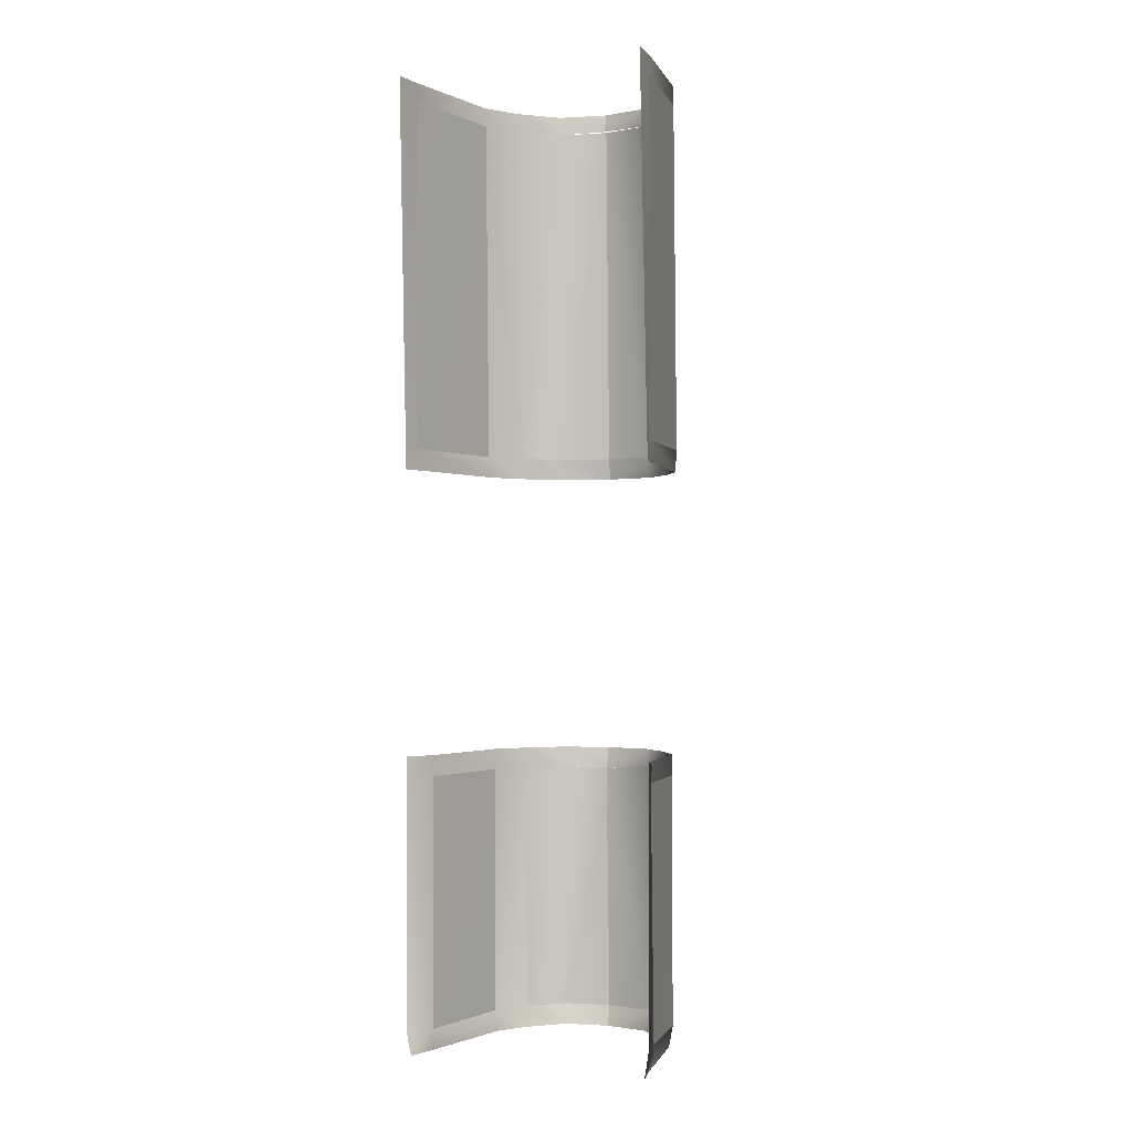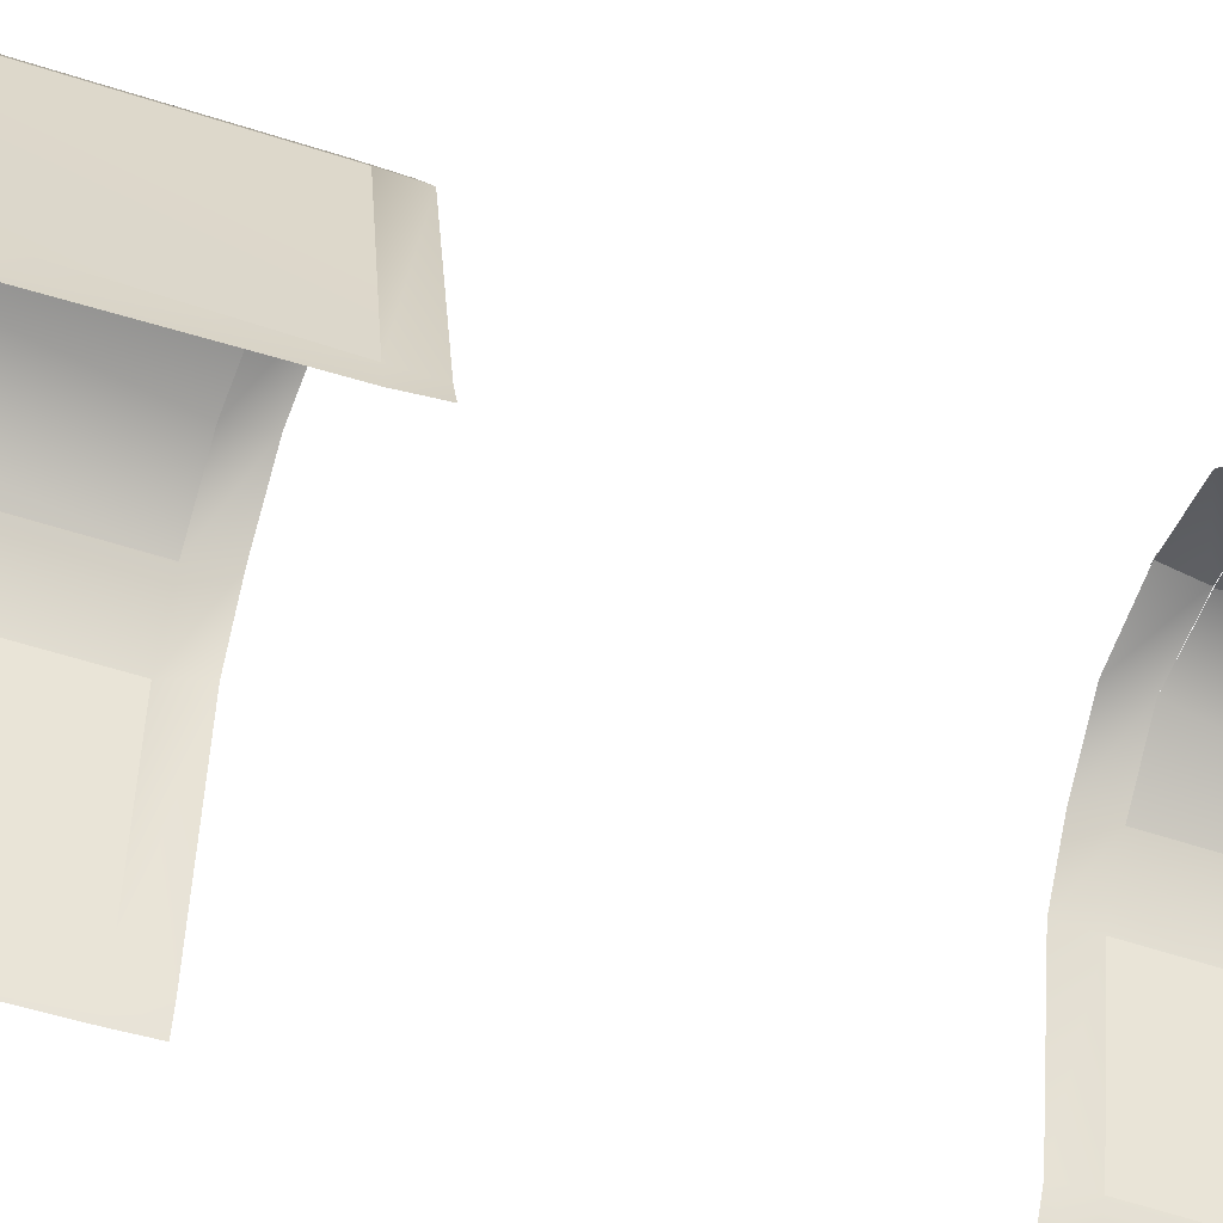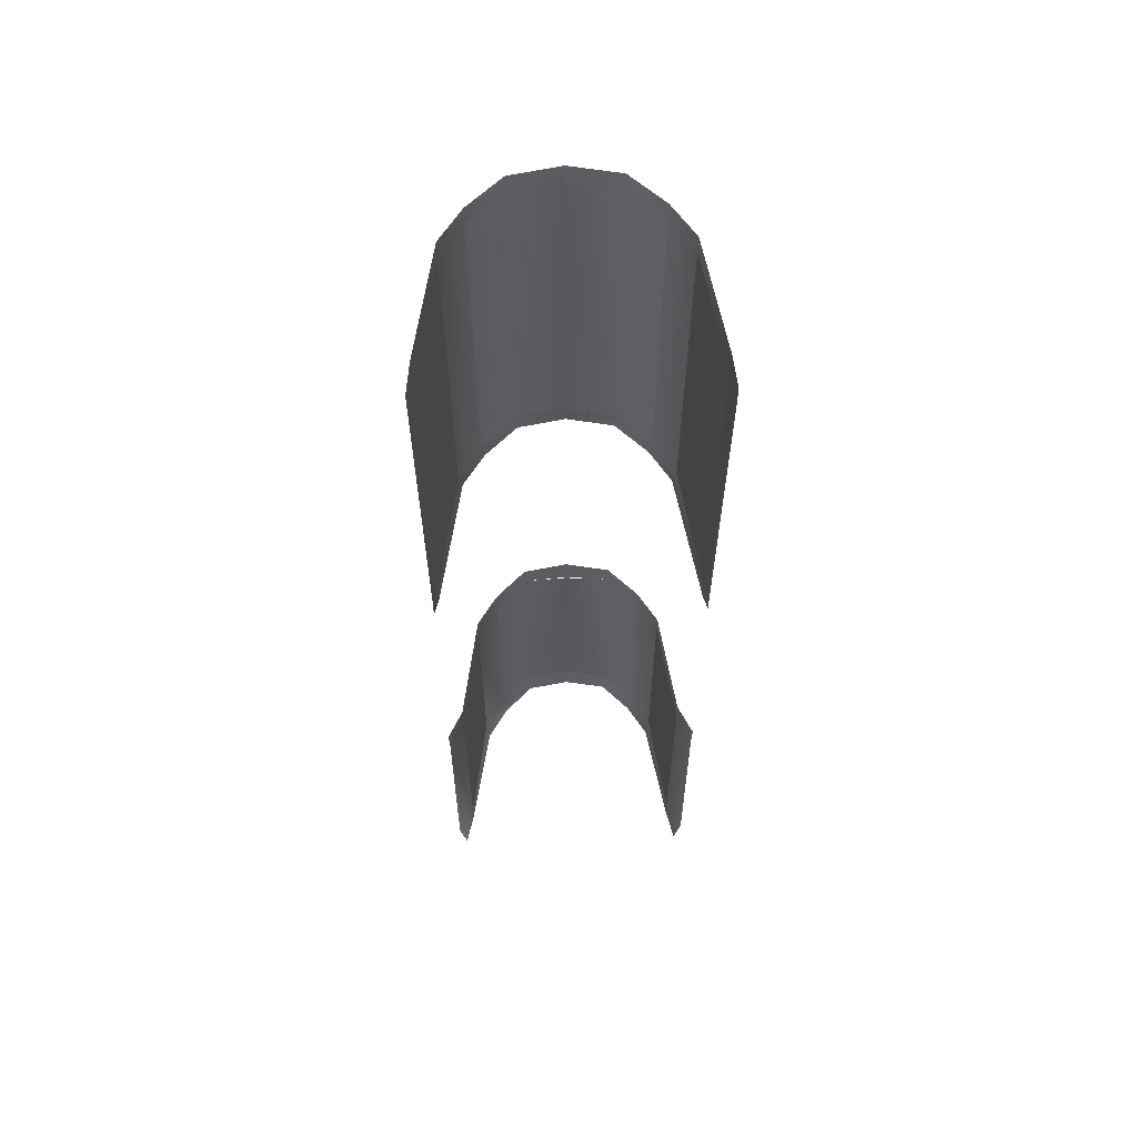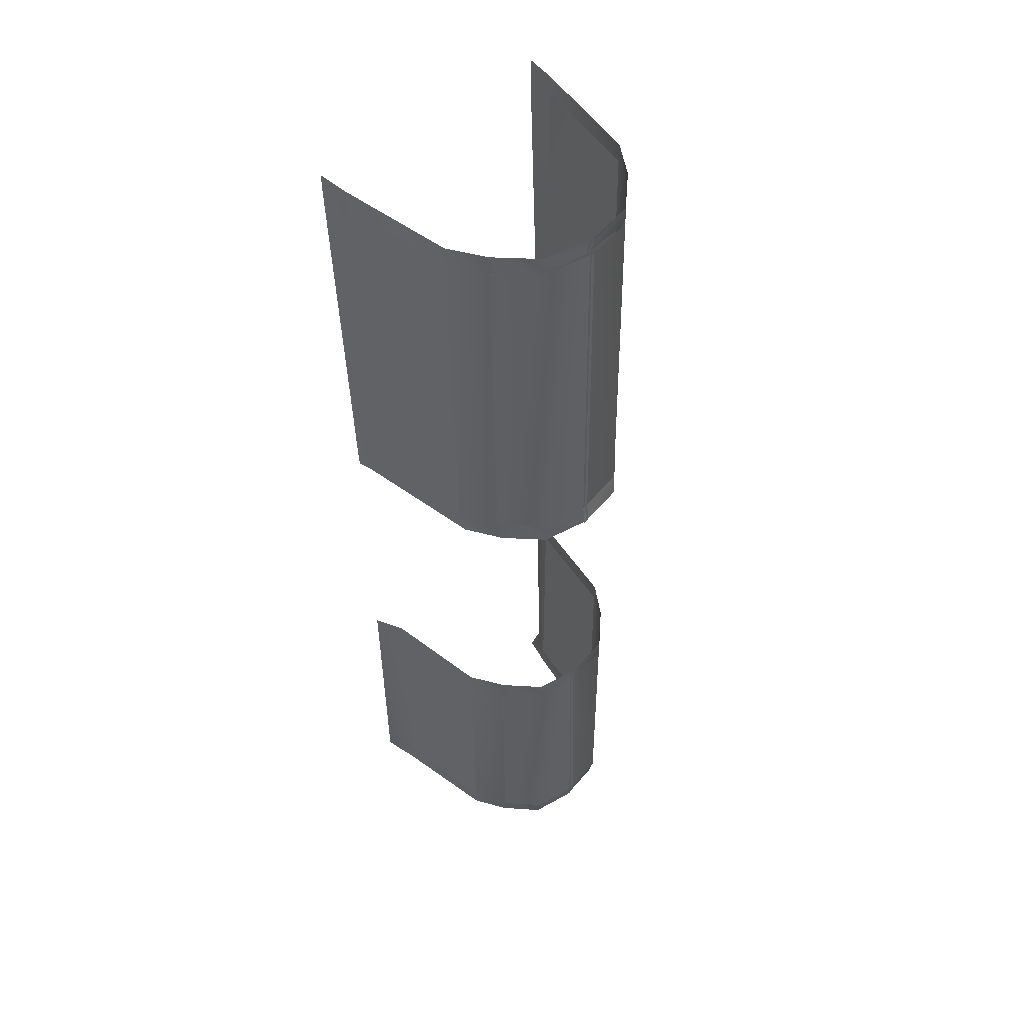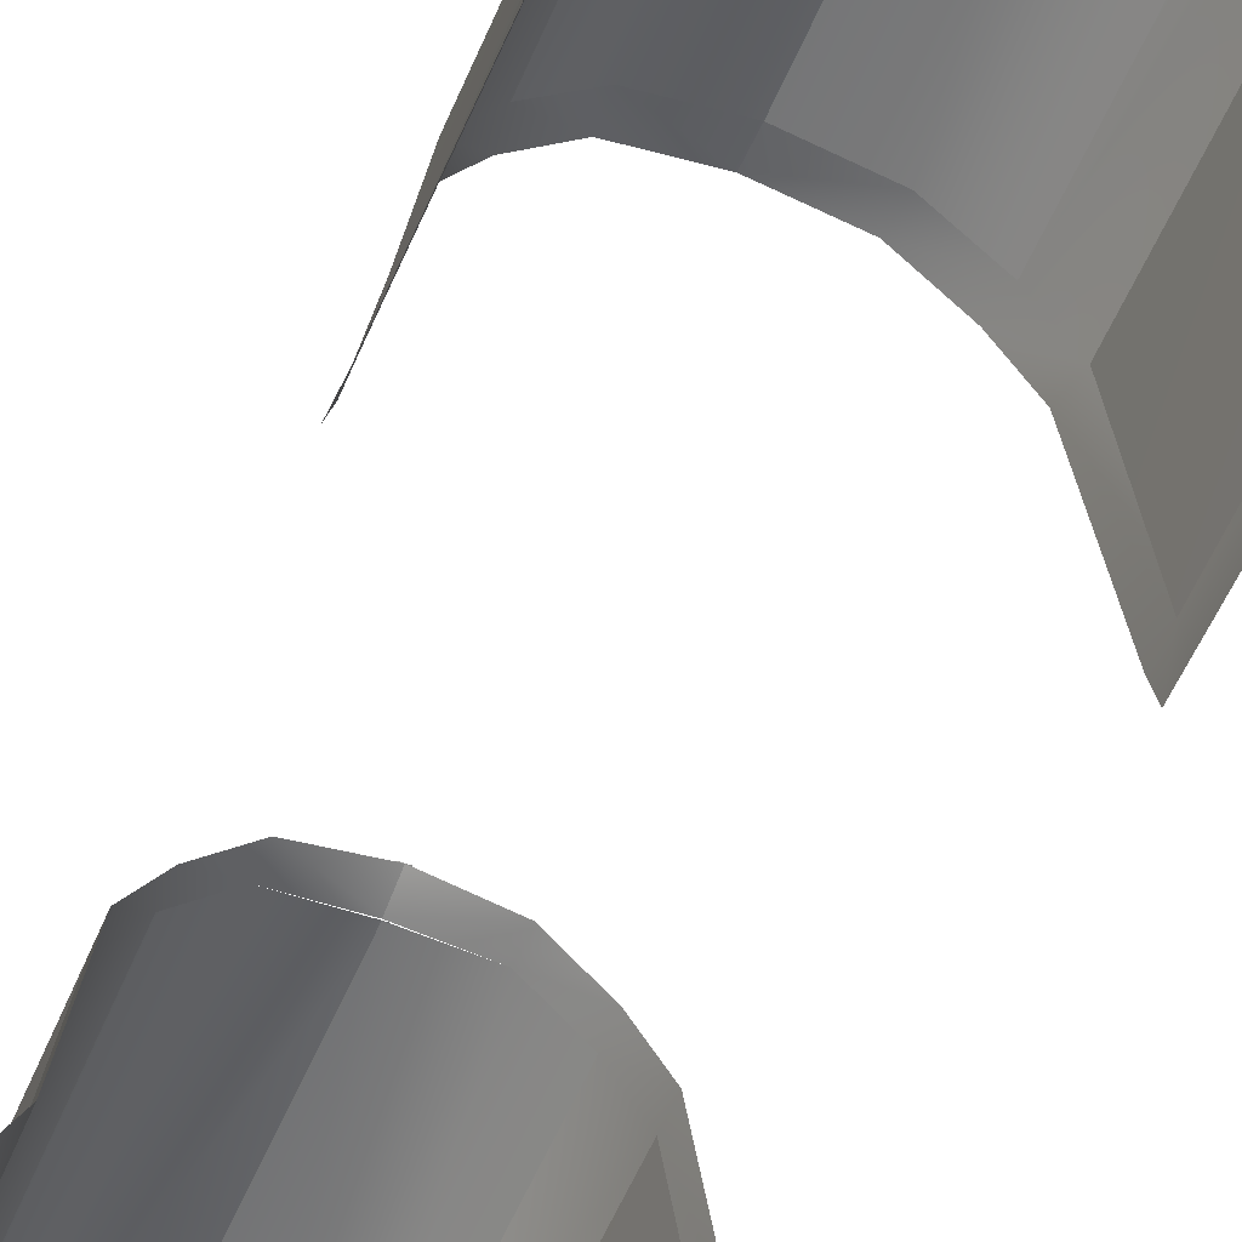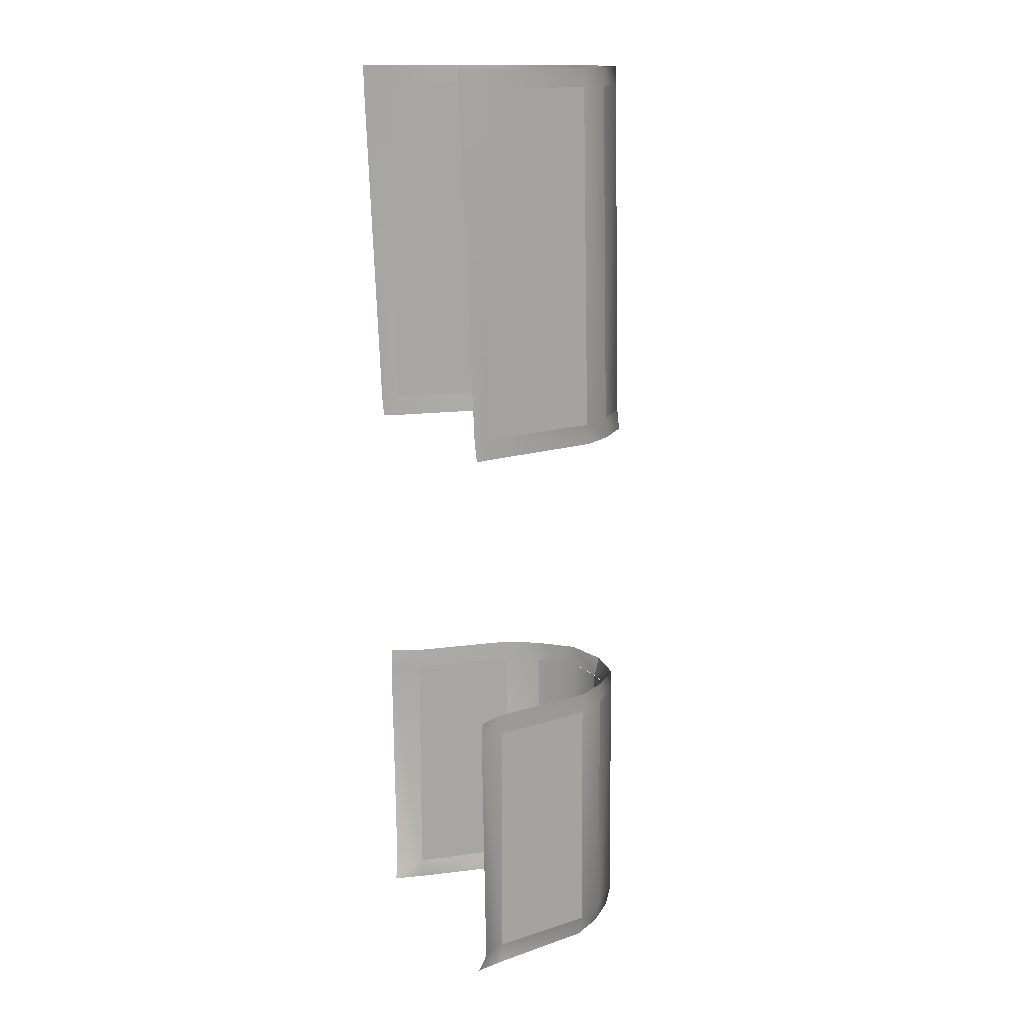
<metadata>
{"format":"obj","ext":"obj","renderer":"f3d","projection":"perspective","resolution":1024,"background":"white","views":[{"elev":-1.4,"azim":23.7,"up":"+Z"},{"elev":-51.7,"azim":69.3,"up":"+Y"},{"elev":60.6,"azim":-1.4,"up":"+Z"},{"elev":51.3,"azim":138.7,"up":"+Z"},{"elev":-55.3,"azim":-22.2,"up":"+Y"},{"elev":15.0,"azim":64.6,"up":"+Z"}]}
</metadata>
<code>
g
v 0.008171 4.437 1.514
v 0.008171 4.459 0.4609
v -0.3769 3.85 0.4609
v -0.3769 3.85 1.514
v -0.3185 4.203 1.514
v -0.3185 4.226 0.4609
v -0.2519 4.33 0.4609
v -0.2519 4.307 1.514
v -0.15 4.405 1.514
v -0.15 4.428 0.4609
v 0.008171 4.435 -0.5296
v 0.008171 4.46 -1.291
v -0.3499 3.908 -1.291
v -0.3499 3.908 -0.5296
v -0.2989 4.231 -0.5296
v -0.2989 4.239 -1.291
v -0.2358 4.338 -1.291
v -0.2358 4.331 -0.5296
v -0.141 4.425 -0.5296
v -0.141 4.433 -1.291
v 0.008171 4.437 1.571
v 0.008171 4.422 1.514
v 0.008171 4.467 0.3958
v 0.008171 4.459 0.4609
v -0.3858 3.755 1.514
v -0.3882 3.8 0.4609
v -0.3769 3.85 0.4609
v -0.3769 3.85 1.514
v -0.3769 3.85 1.571
v -0.3858 3.755 1.571
v -0.3898 3.806 0.3958
v -0.3769 3.85 0.3958
v -0.3185 4.203 1.571
v -0.3185 4.203 1.514
v -0.3087 4.24 0.3958
v -0.3185 4.226 0.4609
v -0.2519 4.33 0.4609
v -0.2519 4.307 1.514
v -0.2519 4.307 1.571
v -0.2438 4.342 0.3958
v -0.15 4.405 1.571
v -0.15 4.405 1.514
v -0.1455 4.438 0.3958
v -0.15 4.428 0.4609
v 0.008171 4.453 -0.4658
v 0.008171 4.438 -0.5296
v 0.008171 4.445 -1.354
v 0.008171 4.46 -1.291
v -0.3918 3.818 -0.5296
v -0.3963 3.828 -1.291
v -0.3499 3.908 -1.291
v -0.3499 3.908 -0.5296
v -0.3499 3.908 -0.4658
v -0.3942 3.82 -0.4658
v -0.3732 3.813 -1.354
v -0.3499 3.908 -1.354
v -0.2989 4.231 -0.4658
v -0.2989 4.231 -0.5296
v -0.2891 4.23 -1.354
v -0.2989 4.239 -1.291
v -0.2358 4.338 -1.291
v -0.2358 4.331 -0.5296
v -0.2358 4.331 -0.4658
v -0.2278 4.327 -1.354
v -0.141 4.425 -0.4658
v -0.141 4.425 -0.5296
v -0.1365 4.42 -1.354
v -0.141 4.433 -1.291
v -0.008171 4.437 1.514
v -0.008171 4.459 0.4609
v 0.3769 3.85 0.4609
v 0.3769 3.85 1.514
v 0.3185 4.203 1.514
v 0.3185 4.226 0.4609
v 0.2519 4.33 0.4609
v 0.2519 4.307 1.514
v 0.15 4.405 1.514
v 0.15 4.428 0.4609
v -0.008171 4.435 -0.5296
v -0.008171 4.46 -1.291
v 0.3499 3.908 -1.291
v 0.3499 3.908 -0.5296
v 0.2989 4.231 -0.5296
v 0.2989 4.239 -1.291
v 0.2358 4.338 -1.291
v 0.2358 4.331 -0.5296
v 0.141 4.425 -0.5296
v 0.141 4.433 -1.291
v -0.008171 4.437 1.571
v -0.008171 4.422 1.514
v -0.008171 4.467 0.3958
v -0.008171 4.459 0.4609
v 0.3858 3.755 1.514
v 0.3882 3.8 0.4609
v 0.3769 3.85 0.4609
v 0.3769 3.85 1.514
v 0.3769 3.85 1.571
v 0.3858 3.755 1.571
v 0.3898 3.806 0.3958
v 0.3769 3.85 0.3958
v 0.3185 4.203 1.571
v 0.3185 4.203 1.514
v 0.3087 4.24 0.3958
v 0.3185 4.226 0.4609
v 0.2519 4.33 0.4609
v 0.2519 4.307 1.514
v 0.2519 4.307 1.571
v 0.2438 4.342 0.3958
v 0.15 4.405 1.571
v 0.15 4.405 1.514
v 0.1455 4.438 0.3958
v 0.15 4.428 0.4609
v -0.008171 4.453 -0.4658
v -0.008171 4.438 -0.5296
v -0.008171 4.445 -1.354
v -0.008171 4.46 -1.291
v 0.3918 3.818 -0.5296
v 0.3963 3.828 -1.291
v 0.3499 3.908 -1.291
v 0.3499 3.908 -0.5296
v 0.3499 3.908 -0.4658
v 0.3942 3.82 -0.4658
v 0.3732 3.813 -1.354
v 0.3499 3.908 -1.354
v 0.2989 4.231 -0.4658
v 0.2989 4.231 -0.5296
v 0.2891 4.23 -1.354
v 0.2989 4.239 -1.291
v 0.2358 4.338 -1.291
v 0.2358 4.331 -0.5296
v 0.2358 4.331 -0.4658
v 0.2278 4.327 -1.354
v 0.141 4.425 -0.4658
v 0.141 4.425 -0.5296
v 0.1365 4.42 -1.354
v 0.141 4.433 -1.291
g mat1
f 3 4 5
f 3 5 6
f 7 8 9
f 7 9 10
f 10 9 1
f 10 1 2
f 13 14 15
f 13 15 16
f 17 18 19
f 17 19 20
f 20 19 11
f 20 11 12
f 27 26 25
f 27 25 28
f 25 26 25
f 29 28 25
f 29 25 30
f 30 25 30
f 31 26 31
f 31 26 27
f 31 27 32
f 32 31 32
f 34 28 29
f 34 29 33
f 35 32 35
f 35 32 27
f 35 27 36
f 37 36 34
f 37 34 38
f 38 34 33
f 38 33 39
f 40 35 40
f 40 35 36
f 40 36 37
f 42 38 39
f 42 39 41
f 43 40 43
f 43 40 37
f 43 37 44
f 22 42 41
f 22 41 21
f 23 43 23
f 23 43 44
f 23 44 24
f 51 50 49
f 51 49 52
f 49 50 49
f 53 52 49
f 53 49 54
f 54 49 54
f 53 54 53
f 55 50 55
f 55 50 51
f 55 51 56
f 57 53 57
f 58 52 53
f 58 53 57
f 59 56 51
f 59 51 60
f 61 60 58
f 61 58 62
f 63 57 63
f 62 58 57
f 62 57 63
f 64 59 60
f 64 60 61
f 65 63 65
f 66 62 63
f 66 63 65
f 67 64 61
f 67 61 68
f 45 65 45
f 46 66 65
f 46 65 45
f 47 67 68
f 47 68 48
f 32 31 32
f 53 54 53
f 35 32 35
f 57 53 57
f 40 35 40
f 63 57 63
f 43 40 43
f 65 63 65
f 23 43 23
f 45 65 45
f 27 28 27
f 36 34 36
f 22 42 22
f 24 44 24
f 33 34 38
f 33 38 39
f 29 28 34
f 29 34 33
f 29 30 25
f 29 25 28
f 25 26 27
f 25 27 28
f 31 32 27
f 31 27 26
f 27 32 35
f 27 35 36
f 34 36 37
f 34 37 38
f 36 35 40
f 36 40 37
f 37 40 43
f 37 43 44
f 44 43 23
f 44 23 24
f 41 42 22
f 41 22 21
f 39 38 42
f 39 42 41
f 51 52 51
f 60 58 60
f 46 66 46
f 48 68 48
f 68 67 47
f 68 47 48
f 61 64 67
f 61 67 68
f 60 59 64
f 60 64 61
f 58 60 61
f 58 61 62
f 65 66 46
f 65 46 45
f 63 62 66
f 63 66 65
f 57 58 62
f 57 62 63
f 53 52 58
f 53 58 57
f 49 52 53
f 49 53 54
f 51 56 59
f 51 59 60
f 55 56 51
f 55 51 50
f 49 50 51
f 49 51 52
f 71 73 72
f 71 74 73
f 75 77 76
f 75 78 77
f 78 69 77
f 78 70 69
f 81 83 82
f 81 84 83
f 85 87 86
f 85 88 87
f 88 79 87
f 88 80 79
f 95 93 94
f 95 96 93
f 93 93 94
f 97 93 96
f 97 98 93
f 98 98 93
f 99 99 94
f 99 95 94
f 99 100 95
f 100 100 99
f 102 97 96
f 102 101 97
f 103 103 100
f 103 95 100
f 103 104 95
f 105 102 104
f 105 106 102
f 106 101 102
f 106 107 101
f 108 108 103
f 108 104 103
f 108 105 104
f 110 107 106
f 110 109 107
f 111 111 108
f 111 105 108
f 111 112 105
f 90 109 110
f 90 89 109
f 91 91 111
f 91 112 111
f 91 92 112
f 119 117 118
f 119 120 117
f 117 117 118
f 121 117 120
f 121 122 117
f 122 122 117
f 121 121 122
f 123 123 118
f 123 119 118
f 123 124 119
f 125 125 121
f 126 121 120
f 126 125 121
f 127 119 124
f 127 128 119
f 129 126 128
f 129 130 126
f 131 131 125
f 130 125 126
f 130 131 125
f 132 128 127
f 132 129 128
f 133 133 131
f 134 131 130
f 134 133 131
f 135 129 132
f 135 136 129
f 113 113 133
f 114 133 134
f 114 113 133
f 115 136 135
f 115 116 136
f 100 100 99
f 121 121 122
f 103 103 100
f 125 125 121
f 108 108 103
f 131 131 125
f 111 111 108
f 133 133 131
f 91 91 111
f 113 113 133
f 95 95 96
f 104 104 102
f 90 90 110
f 92 92 112
f 101 106 102
f 101 107 106
f 97 102 96
f 97 101 102
f 97 93 98
f 97 96 93
f 93 95 94
f 93 96 95
f 99 95 100
f 99 94 95
f 95 103 100
f 95 104 103
f 102 105 104
f 102 106 105
f 104 108 103
f 104 105 108
f 105 111 108
f 105 112 111
f 112 91 111
f 112 92 91
f 109 90 110
f 109 89 90
f 107 110 106
f 107 109 110
f 119 119 120
f 128 128 126
f 114 114 134
f 116 116 136
f 136 115 135
f 136 116 115
f 129 135 132
f 129 136 135
f 128 132 127
f 128 129 132
f 126 129 128
f 126 130 129
f 133 114 134
f 133 113 114
f 131 134 130
f 131 133 134
f 125 130 126
f 125 131 130
f 121 126 120
f 121 125 126
f 117 121 120
f 117 122 121
f 119 127 124
f 119 128 127
f 123 119 124
f 123 118 119
f 117 119 118
f 117 120 119

</code>
